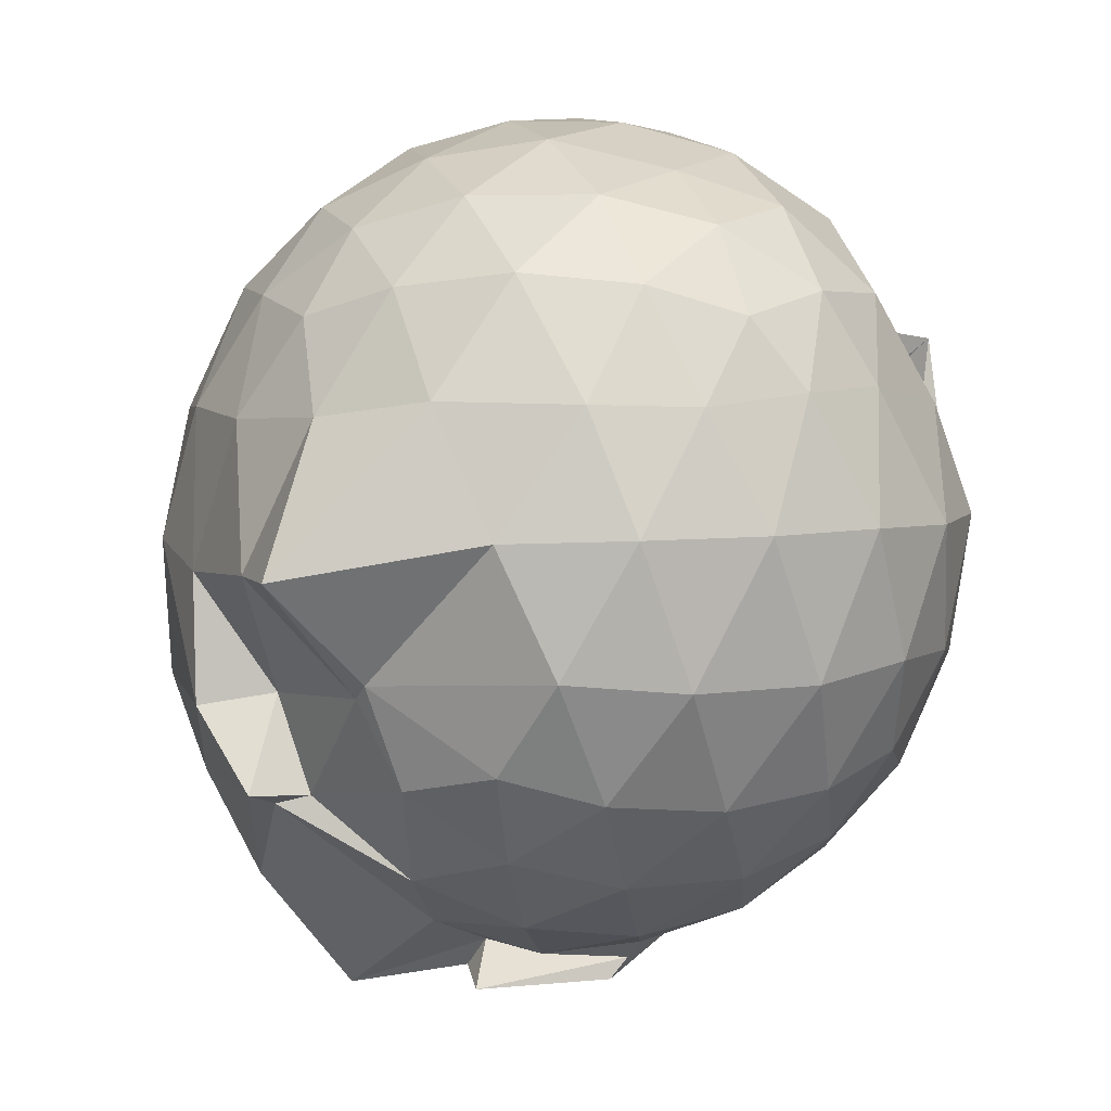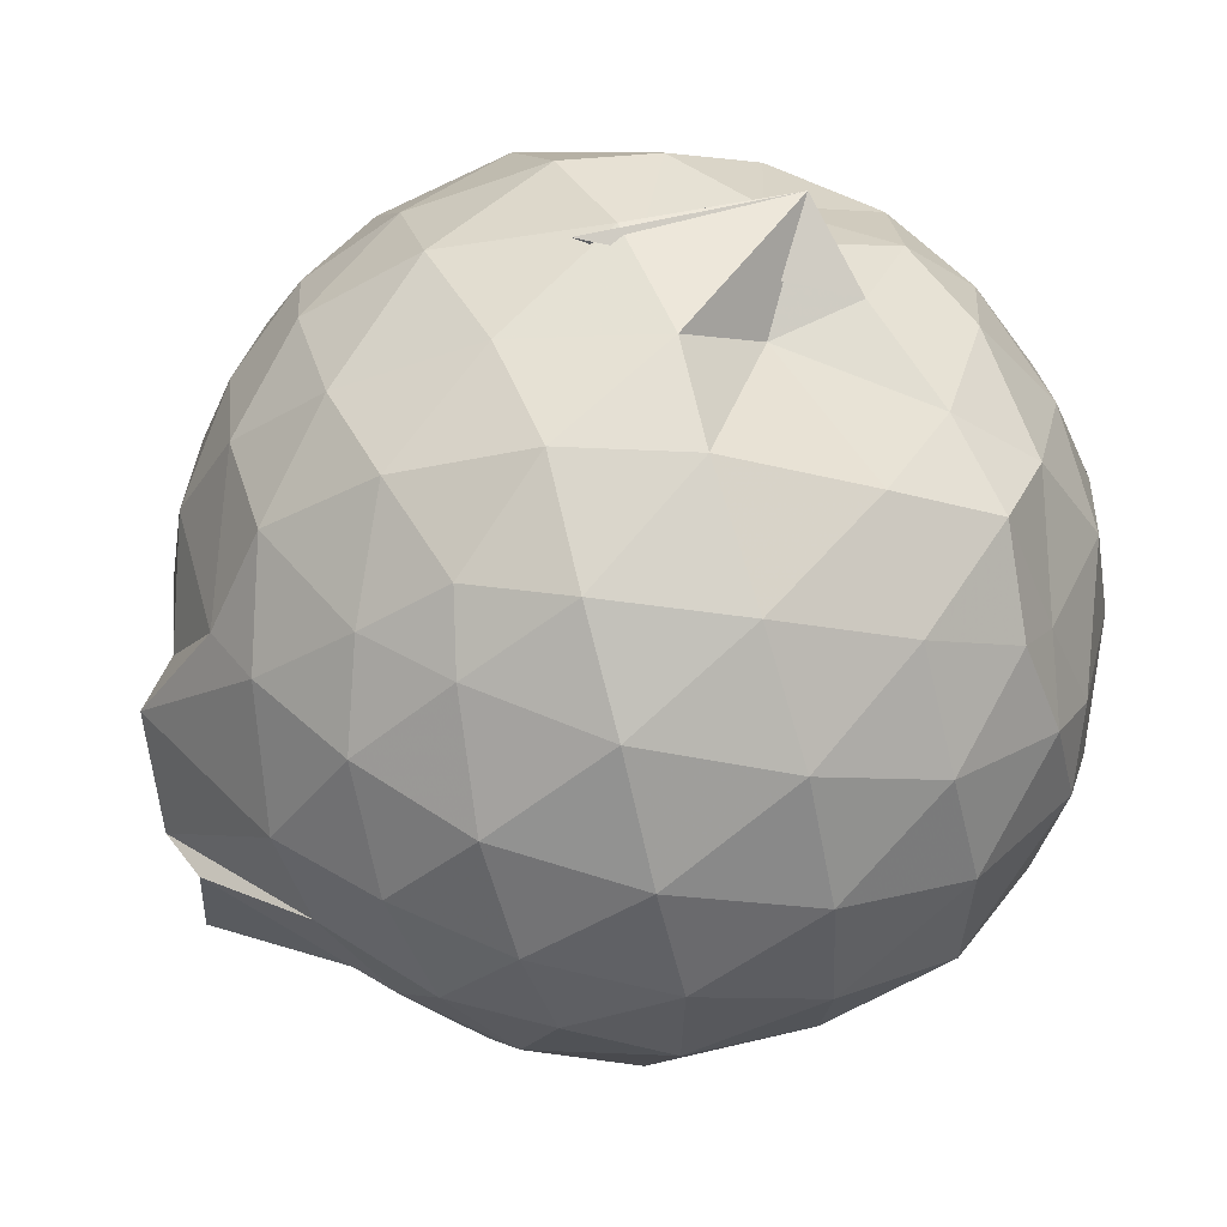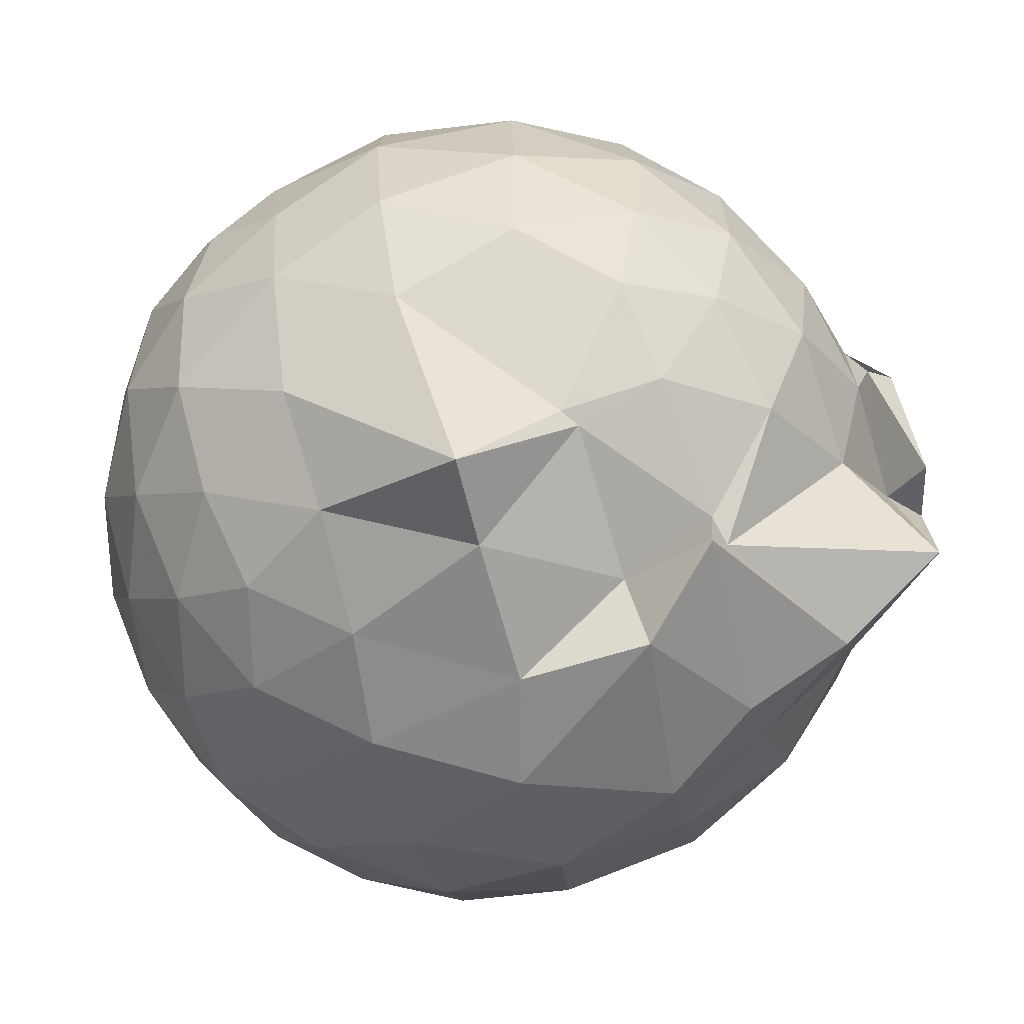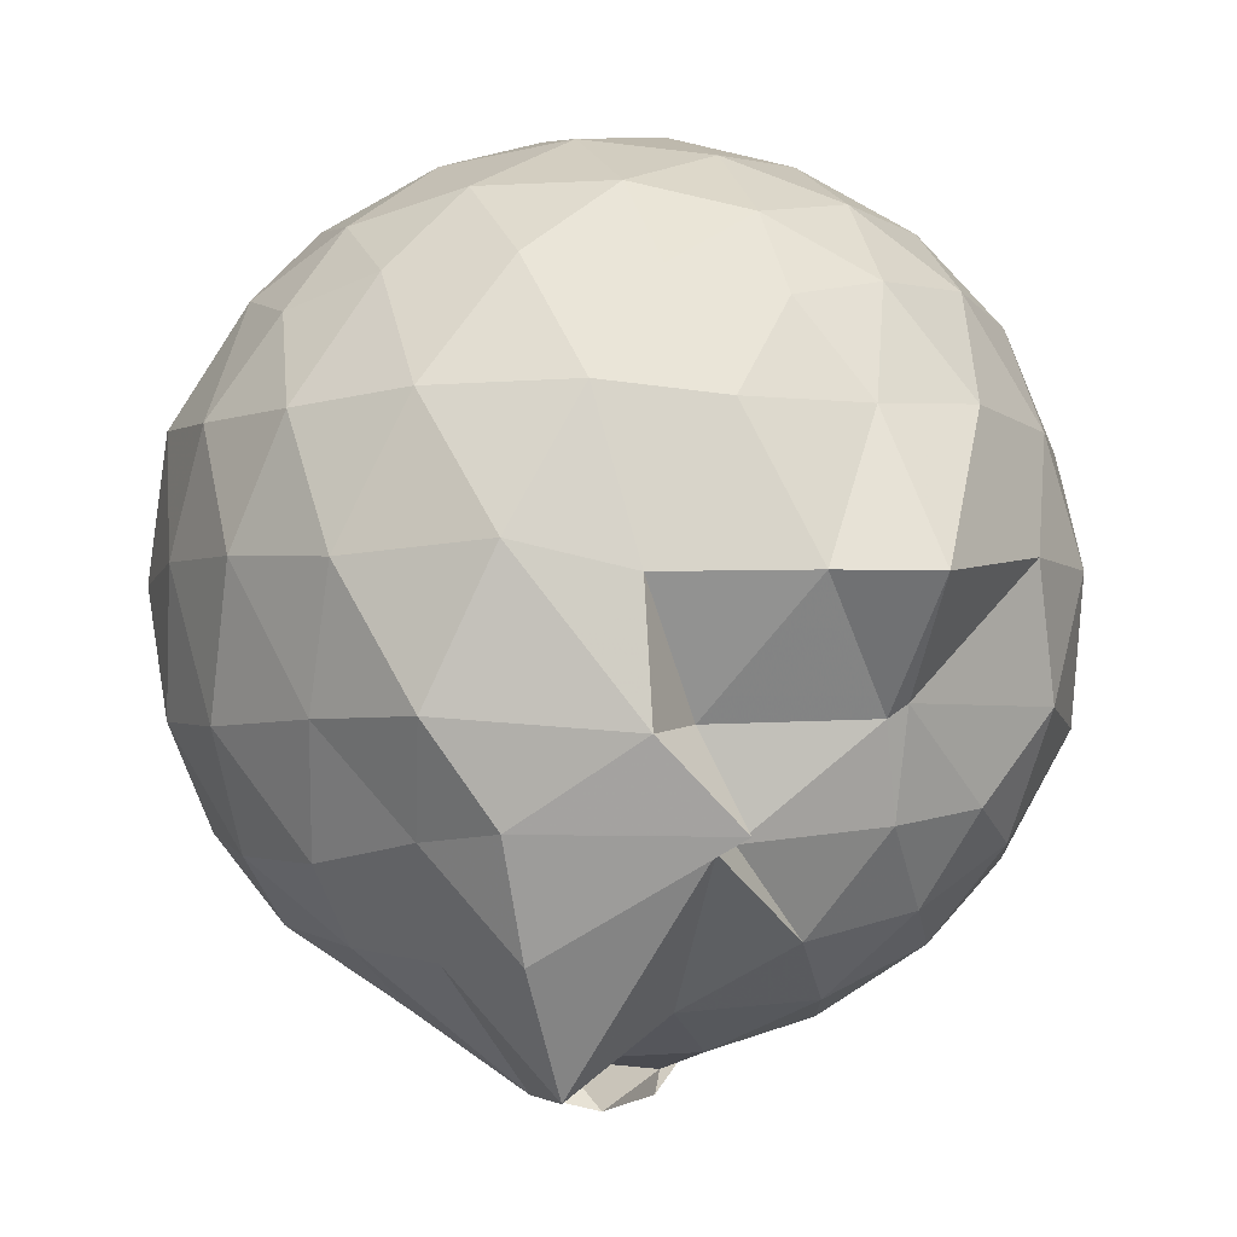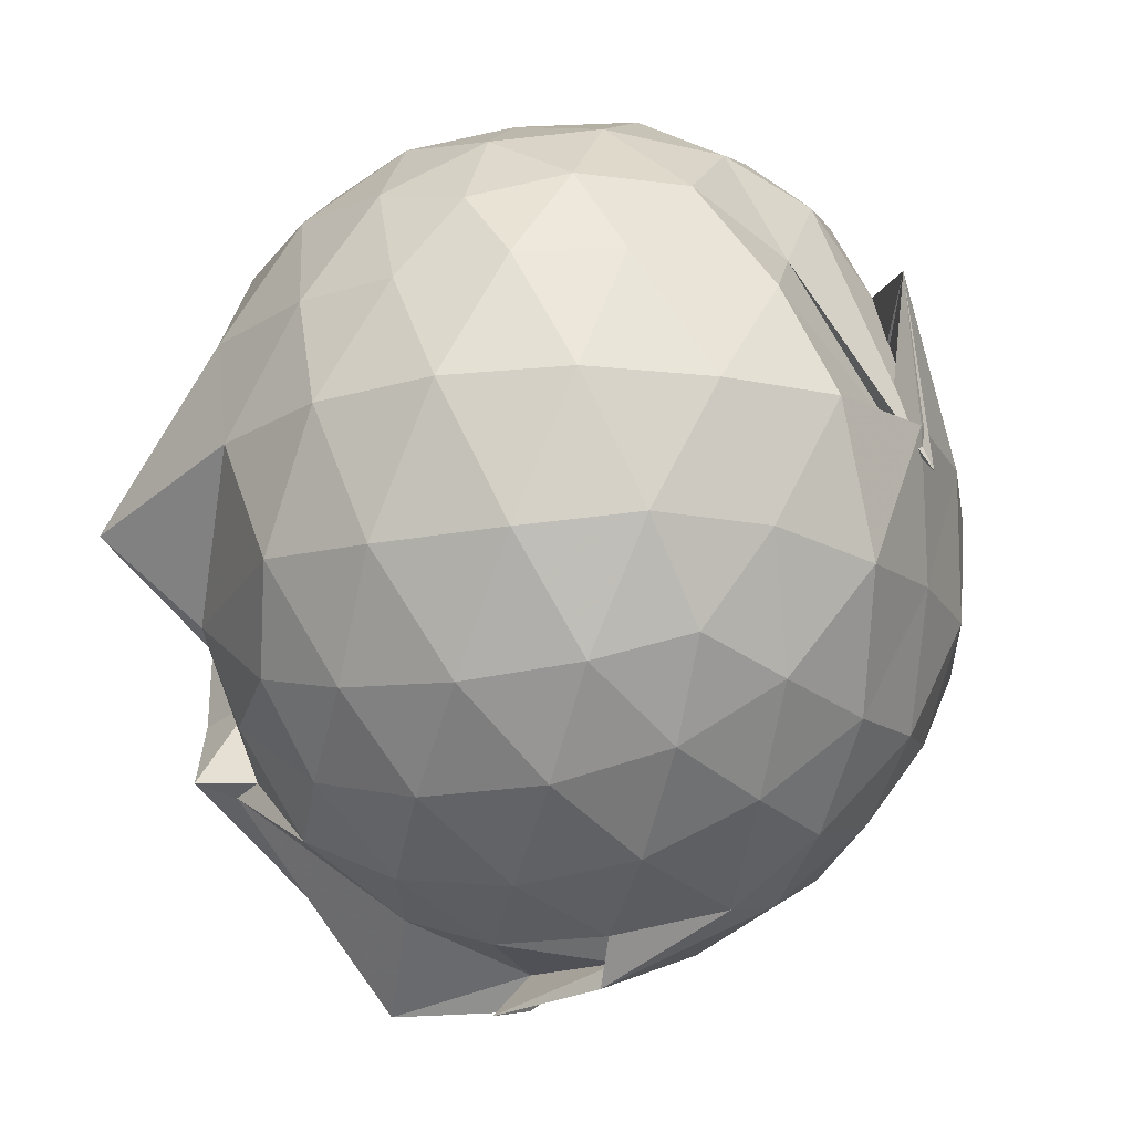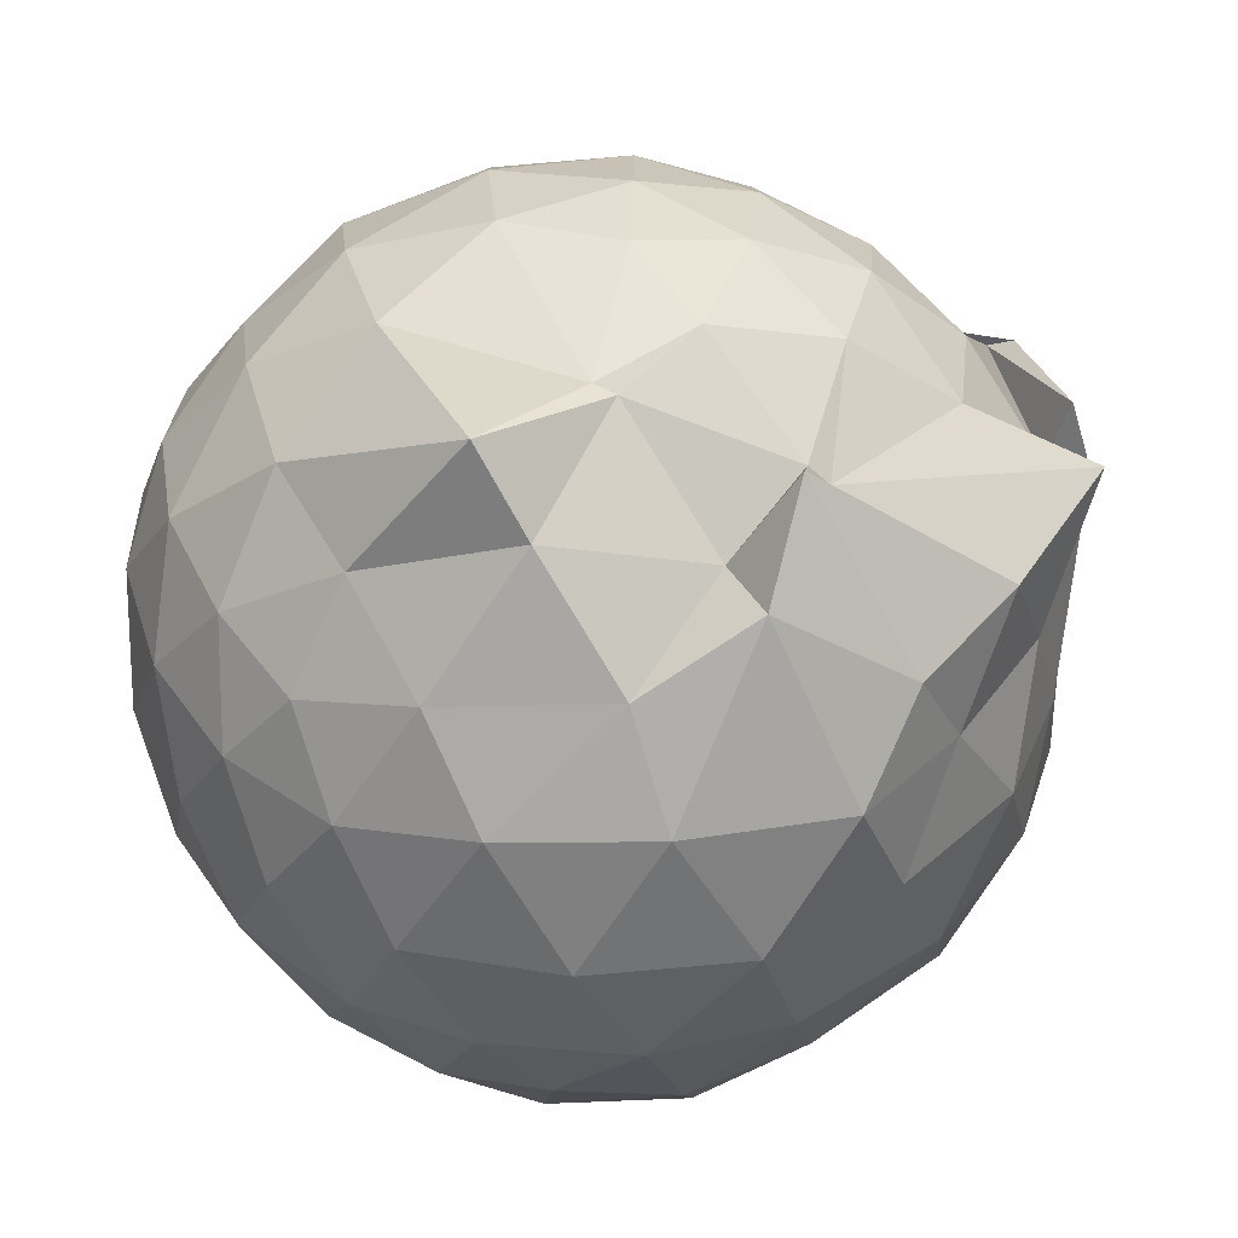
<metadata>
{"format":"obj","ext":"obj","renderer":"f3d","projection":"perspective","resolution":1024,"background":"white","views":[{"elev":2.8,"azim":65.3,"up":"+Z"},{"elev":58.6,"azim":-111.9,"up":"+Y"},{"elev":-65.4,"azim":104.0,"up":"+Y"},{"elev":-6.7,"azim":-3.5,"up":"+Z"},{"elev":-18.5,"azim":107.4,"up":"+Z"},{"elev":-79.9,"azim":120.0,"up":"+Y"}]}
</metadata>
<code>
v 0.06249 -0.3508 2.845
v 0.1809 -0.2093 -0.1171
v 1.329 -0.3598 2.111
v 1.22 -0.03524 2.199
v 1.004 0.2947 2.205
v 0.673 0.527 2.057
v 0.4731 0.9417 1.352
v 0.1234 0.6952 2.137
v -0.2854 0.6137 2.224
v -0.6496 0.5665 2.242
v -0.9312 0.3212 2.193
v -1.078 0.01207 2.268
v -1.118 -0.3616 2.34
v -1.124 -0.7648 2.244
v -1.007 -1.087 2.143
v -0.7127 -1.292 2.224
v -0.3165 -1.46 2.248
v 0.09777 -1.533 2.202
v 0.4652 -1.521 2.119
v 0.7601 -1.327 2.205
v 1.044 -1.03 2.245
v 1.239 -0.6814 2.206
v 1.399 -0.183 1.871
v 1.255 0.1538 1.896
v 0.9549 0.5578 1.845
v 0.4312 0.7981 1.532
v 0.4347 0.8613 2.079
v 0.08838 0.6919 1.808
v -0.5496 0.7631 1.892
v -0.9265 0.5589 1.85
v -1.212 0.2382 1.842
v -1.356 -0.1499 1.887
v -1.383 -0.612 1.861
v -1.243 -1.003 1.819
v -0.9801 -1.343 1.804
v -0.6122 -1.569 1.831
v -0.1246 -1.697 1.833
v 0.2896 -1.691 1.79
v 0.7032 -1.573 1.795
v 1.044 -1.314 1.844
v 1.315 -0.9139 1.833
v 1.419 -0.5598 1.826
v 1.444 0.04757 1.445
v 1.229 0.4339 1.445
v 0.9125 0.7367 1.469
v 0.4956 0.9103 1.504
v 0.04144 0.9448 1.505
v -0.3343 0.8983 1.443
v -0.792 0.736 1.412
v -1.145 0.4392 1.413
v -1.377 0.05433 1.411
v -1.455 -0.3888 1.405
v -1.354 -0.8104 1.424
v -1.152 -1.227 1.389
v -0.8459 -1.543 1.346
v -0.3719 -1.744 1.375
v 0.02348 -1.758 1.282
v 0.5345 -1.756 1.292
v 0.8671 -1.802 1.285
v 1.238 -1.19 1.409
v 1.455 -0.8003 1.421
v 1.525 -0.3775 1.431
v 1.309 0.2276 1.01
v 1.047 0.5473 1.016
v 0.7022 0.7853 0.9817
v 0.2701 0.8703 1.03
v -0.151 0.9062 1.031
v -0.5745 0.7908 0.9698
v -0.9208 0.5583 0.9441
v -1.213 0.2036 0.9333
v -1.372 -0.1827 0.9645
v -1.371 -0.5984 0.9564
v -1.209 -0.9867 0.9107
v -0.9056 -1.348 0.9033
v -0.5953 -1.645 0.8887
v 0.04926 -1.758 0.8334
v 0.1863 -1.517 0.8798
v 0.7398 -1.448 0.9046
v 0.8043 -1.443 0.9503
v 1.313 -1.007 0.9806
v 1.445 -0.6125 0.947
v 1.442 -0.1614 0.9578
v 1.086 0.3202 0.6914
v 0.8074 0.5191 0.6044
v 0.4129 0.6715 0.5699
v 0.0297 0.7508 0.6038
v -0.3622 0.7232 0.674
v -0.5795 0.5779 0.5954
v -0.9098 0.2717 0.5243
v -1.13 -0.08126 0.5514
v -1.237 -0.3984 0.6243
v -1.125 -0.7196 0.5386
v -0.9025 -1.069 0.502
v -0.5977 -1.368 0.5512
v -0.3624 -1.594 0.5652
v 0.328 -1.669 0.5565
v 0.3049 -1.444 0.5454
v 0.7812 -1.308 0.6059
v 1.072 -1.109 0.6703
v 1.203 -0.7928 0.5803
v 1.257 -0.3963 0.5491
v 1.208 0.00386 0.5934
v 1.117 -0.3555 2.407
v 0.9372 -0.02117 2.488
v 0.6606 0.3171 2.474
v 0.3602 0.5435 2.386
v 0.01274 0.5342 2.469
v -0.4299 0.4165 2.474
v -0.8353 0.1802 2.341
v -0.9384 -0.159 2.452
v -0.9128 -0.5704 2.512
v -0.8239 -0.956 2.436
v -0.4559 -1.15 2.518
v -0.003786 -1.284 2.509
v 0.3932 -1.324 2.412
v 0.6952 -1.053 2.505
v 0.9597 -0.6992 2.502
v 0.8286 -0.361 2.602
v 0.5646 -0.009099 2.696
v 0.3002 0.3036 2.617
v -0.1219 0.1926 2.703
v -0.5245 0.0491 2.668
v -0.5721 -0.3644 2.727
v -0.5459 -0.7603 2.68
v -0.1263 -0.915 2.734
v 0.3012 -1.026 2.659
v 0.5754 -0.7044 2.711
v 0.4153 -0.3527 2.797
v 0.1683 -0.04189 2.798
v -0.2151 -0.1588 2.819
v -0.2138 -0.5573 2.82
v 0.1678 -0.6641 2.813
v 0.9066 0.1937 0.3895
v 0.5626 0.3662 0.293
v 0.1712 0.4676 0.2619
v -0.2954 0.5312 0.397
v -0.5436 0.2967 0.2698
v -0.8214 -0.05731 0.2502
v -1.009 -0.4116 0.3356
v -0.7957 -0.7562 0.2625
v -0.5284 -1.078 0.2129
v -0.2899 -1.421 0.1964
v 0.241 -1.548 0.5154
v 0.5276 -1.174 0.2735
v 0.8972 -0.9911 0.3709
v 0.9807 -0.6176 0.2762
v 0.9839 -0.1861 0.2819
v 0.6294 0.003098 0.114
v 0.08736 0.1505 0.05388
v -0.1592 0.238 0.1083
v -0.4778 -0.1187 0.0219
v -0.6248 -0.4325 0.07915
v -0.2481 -0.6489 -0.1828
v -0.1719 -1.123 -0.192
v 0.168 -0.9504 0.06772
v 0.6256 -0.8138 0.1064
v 0.6555 -0.4077 0.05141
v 0.2734 -0.2113 -0.04664
v 0.1605 -0.2729 -0.1953
v -0.03145 -0.7087 -0.2308
v -0.1573 -0.6159 -0.07662
v 0.2907 -0.5994 -0.05466
f 3 23 4
f 4 23 24
f 4 24 5
f 5 24 25
f 5 25 6
f 6 25 26
f 6 26 7
f 7 26 27
f 7 27 8
f 8 27 28
f 8 28 9
f 9 28 29
f 9 29 10
f 10 29 30
f 10 30 11
f 11 30 31
f 11 31 12
f 12 31 32
f 12 32 13
f 13 32 33
f 13 33 14
f 14 33 34
f 14 34 15
f 15 34 35
f 15 35 16
f 16 35 36
f 16 36 17
f 17 36 37
f 17 37 18
f 18 37 38
f 18 38 19
f 19 38 39
f 19 39 20
f 20 39 40
f 20 40 21
f 21 40 41
f 21 41 22
f 22 41 42
f 22 42 3
f 3 42 23
f 23 43 24
f 24 43 44
f 24 44 25
f 25 44 45
f 25 45 26
f 26 45 46
f 26 46 27
f 27 46 47
f 27 47 28
f 28 47 48
f 28 48 29
f 29 48 49
f 29 49 30
f 30 49 50
f 30 50 31
f 31 50 51
f 31 51 32
f 32 51 52
f 32 52 33
f 33 52 53
f 33 53 34
f 34 53 54
f 34 54 35
f 35 54 55
f 35 55 36
f 36 55 56
f 36 56 37
f 37 56 57
f 37 57 38
f 38 57 58
f 38 58 39
f 39 58 59
f 39 59 40
f 40 59 60
f 40 60 41
f 41 60 61
f 41 61 42
f 42 61 62
f 42 62 23
f 23 62 43
f 43 63 44
f 44 63 64
f 44 64 45
f 45 64 65
f 45 65 46
f 46 65 66
f 46 66 47
f 47 66 67
f 47 67 48
f 48 67 68
f 48 68 49
f 49 68 69
f 49 69 50
f 50 69 70
f 50 70 51
f 51 70 71
f 51 71 52
f 52 71 72
f 52 72 53
f 53 72 73
f 53 73 54
f 54 73 74
f 54 74 55
f 55 74 75
f 55 75 56
f 56 75 76
f 56 76 57
f 57 76 77
f 57 77 58
f 58 77 78
f 58 78 59
f 59 78 79
f 59 79 60
f 60 79 80
f 60 80 61
f 61 80 81
f 61 81 62
f 62 81 82
f 62 82 43
f 43 82 63
f 63 83 64
f 64 83 84
f 64 84 65
f 65 84 85
f 65 85 66
f 66 85 86
f 66 86 67
f 67 86 87
f 67 87 68
f 68 87 88
f 68 88 69
f 69 88 89
f 69 89 70
f 70 89 90
f 70 90 71
f 71 90 91
f 71 91 72
f 72 91 92
f 72 92 73
f 73 92 93
f 73 93 74
f 74 93 94
f 74 94 75
f 75 94 95
f 75 95 76
f 76 95 96
f 76 96 77
f 77 96 97
f 77 97 78
f 78 97 98
f 78 98 79
f 79 98 99
f 79 99 80
f 80 99 100
f 80 100 81
f 81 100 101
f 81 101 82
f 82 101 102
f 82 102 63
f 63 102 83
f 103 104 118
f 104 119 118
f 104 105 119
f 105 120 119
f 105 106 120
f 106 107 120
f 107 121 120
f 107 108 121
f 108 122 121
f 108 109 122
f 109 110 122
f 110 123 122
f 110 111 123
f 111 124 123
f 111 112 124
f 112 113 124
f 113 125 124
f 113 114 125
f 114 126 125
f 114 115 126
f 115 116 126
f 116 127 126
f 116 117 127
f 117 118 127
f 117 103 118
f 118 119 128
f 119 129 128
f 119 120 129
f 120 121 129
f 121 130 129
f 121 122 130
f 122 123 130
f 123 131 130
f 123 124 131
f 124 125 131
f 125 132 131
f 125 126 132
f 126 127 132
f 127 128 132
f 127 118 128
f 133 148 134
f 134 148 149
f 134 149 135
f 135 149 150
f 135 150 136
f 136 150 137
f 137 150 151
f 137 151 138
f 138 151 152
f 138 152 139
f 139 152 140
f 140 152 153
f 140 153 141
f 141 153 154
f 141 154 142
f 142 154 143
f 143 154 155
f 143 155 144
f 144 155 156
f 144 156 145
f 145 156 146
f 146 156 157
f 146 157 147
f 147 157 148
f 147 148 133
f 148 158 149
f 149 158 159
f 149 159 150
f 150 159 151
f 151 159 160
f 151 160 152
f 152 160 153
f 153 160 161
f 153 161 154
f 154 161 155
f 155 161 162
f 155 162 156
f 156 162 157
f 157 162 158
f 157 158 148
f 3 4 103
f 103 4 104
f 4 5 104
f 104 5 105
f 5 6 105
f 105 6 106
f 6 7 106
f 7 8 106
f 106 8 107
f 8 9 107
f 107 9 108
f 9 10 108
f 108 10 109
f 10 11 109
f 11 12 109
f 109 12 110
f 12 13 110
f 110 13 111
f 13 14 111
f 111 14 112
f 14 15 112
f 15 16 112
f 112 16 113
f 16 17 113
f 113 17 114
f 17 18 114
f 114 18 115
f 18 19 115
f 19 20 115
f 115 20 116
f 20 21 116
f 116 21 117
f 21 22 117
f 117 22 103
f 22 3 103
f 83 133 84
f 84 133 134
f 84 134 85
f 85 134 135
f 85 135 86
f 86 135 136
f 86 136 87
f 87 136 88
f 88 136 137
f 88 137 89
f 89 137 138
f 89 138 90
f 90 138 139
f 90 139 91
f 91 139 92
f 92 139 140
f 92 140 93
f 93 140 141
f 93 141 94
f 94 141 142
f 94 142 95
f 95 142 96
f 96 142 143
f 96 143 97
f 97 143 144
f 97 144 98
f 98 144 145
f 98 145 99
f 99 145 100
f 100 145 146
f 100 146 101
f 101 146 147
f 101 147 102
f 102 147 133
f 102 133 83
f 128 129 1
f 129 130 1
f 130 131 1
f 131 132 1
f 132 128 1
f 159 158 2
f 160 159 2
f 161 160 2
f 162 161 2
f 158 162 2

</code>
